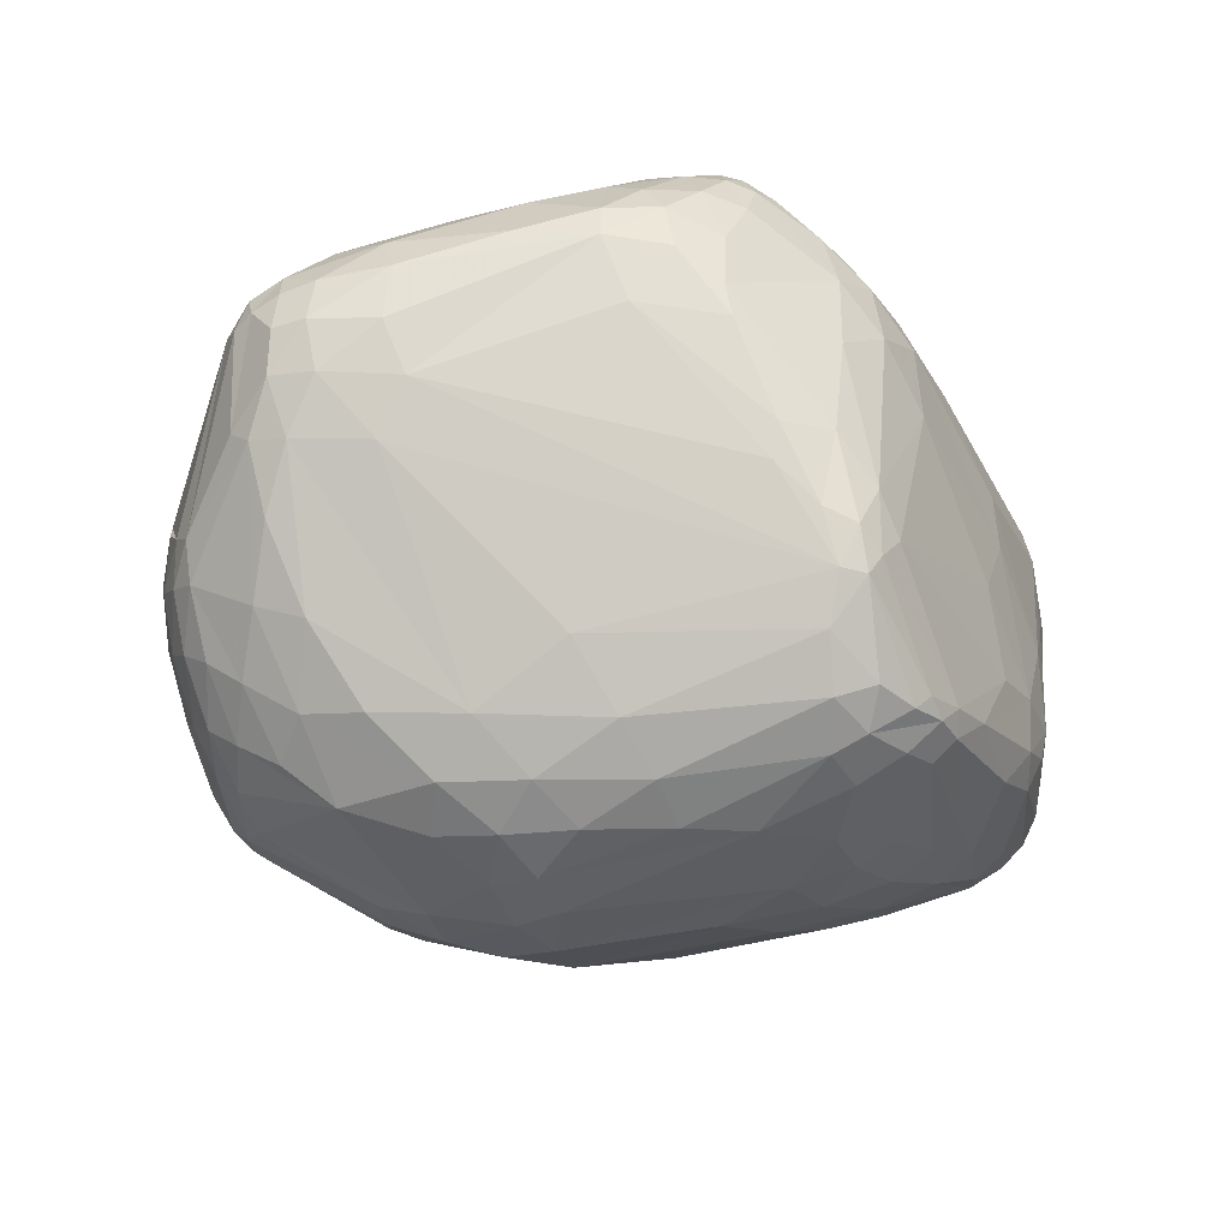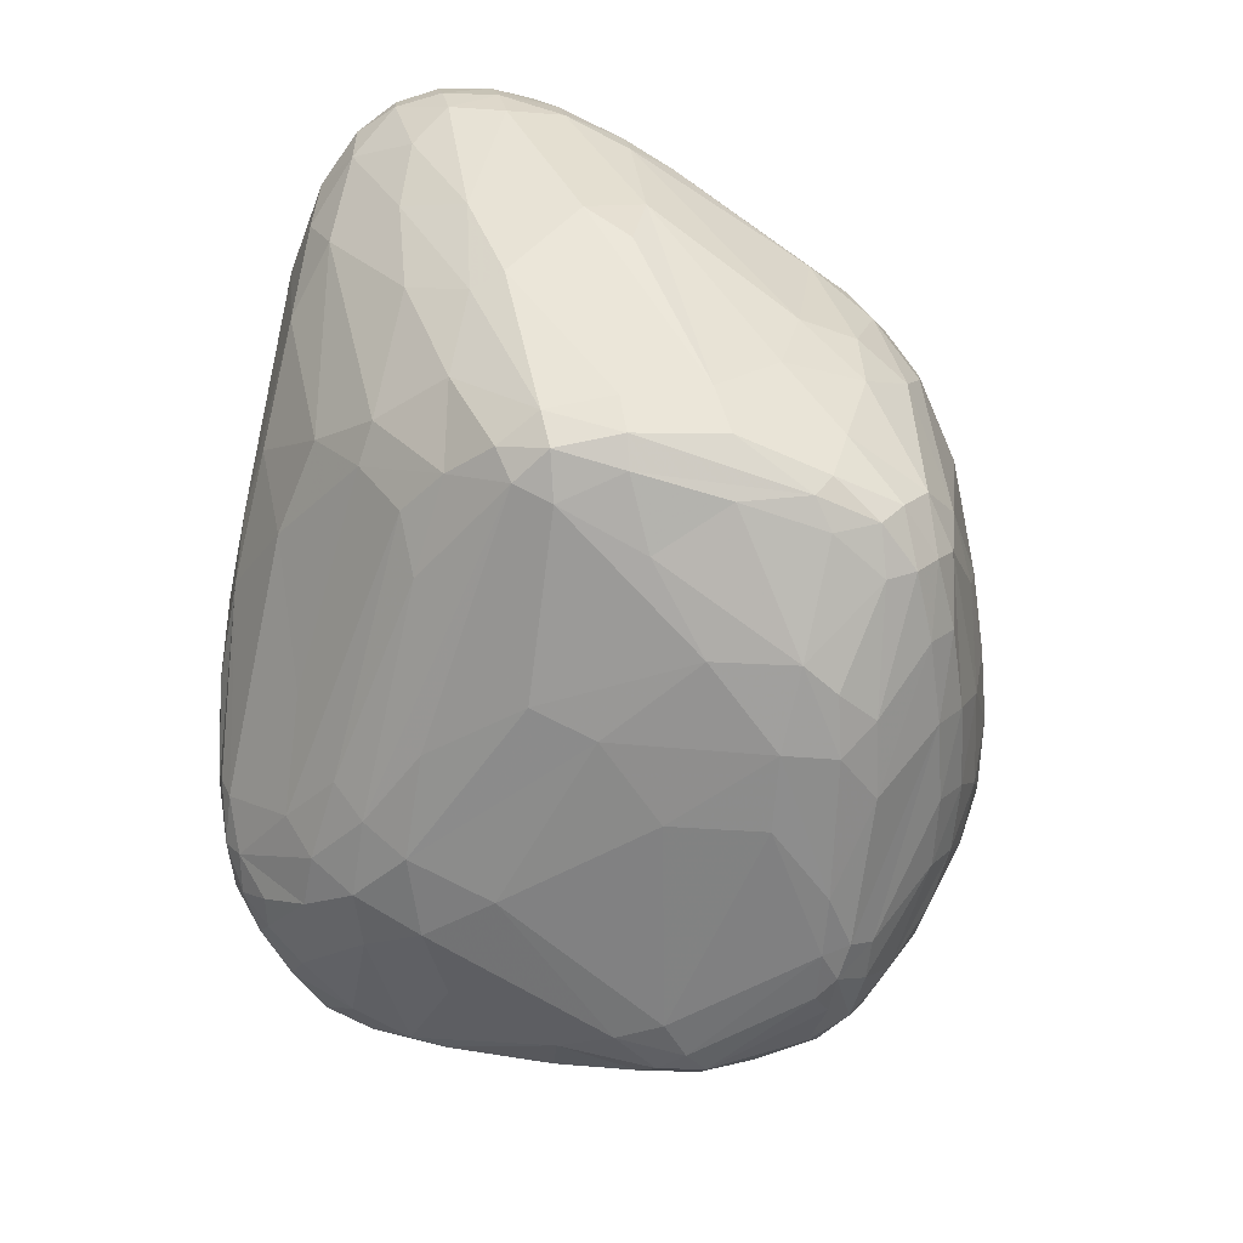
<metadata>
{"format":"obj","ext":"obj","renderer":"f3d","projection":"perspective","resolution":1024,"background":"white","views":[{"elev":-21.3,"azim":114.3,"up":"+Y"},{"elev":-65.9,"azim":-98.0,"up":"+Z"}]}
</metadata>
<code>
v 95.45 120.3 140.4
v 95.97 119.2 135.7
v 96.03 121.4 145.3
v 96.08 112.5 137.8
v 96.53 126.9 142
v 96.69 113.2 143.5
v 97.12 127.5 146.1
v 97.52 116.2 149.3
v 97.55 122.3 150.4
v 96.95 125.9 137.7
v 98.33 104.5 135.2
v 98.47 105.2 139.9
v 99.08 132.2 142.6
v 99.42 132.3 146.1
v 102.2 122.1 158.9
v 99.25 110.3 150.1
v 100.9 109.4 117.9
v 98.41 127.7 149.9
v 100.7 102.4 121.6
v 100.6 129.4 133.2
v 100.7 99.05 137.6
v 100.6 131.8 149.1
v 102.5 106.8 152.7
v 102.5 116.1 158.8
v 102.5 103.7 114.2
v 102.9 136.4 143.7
v 103.4 126.1 158
v 103.6 136 146.8
v 105 135 149.9
v 104.5 136.3 138
v 103 122.1 120.1
v 108.6 130.1 158.7
v 106.3 121.5 163.1
v 106.3 90.47 141.6
v 106.4 115.6 163.5
v 106.5 117.1 108.5
v 106.6 109.3 160.8
v 105.7 129.7 124.8
v 107 99.62 153.5
v 111.4 94.02 94.46
v 107.4 82.44 128.6
v 110 77.87 129.5
v 112.4 103.8 90.81
v 108.3 84.54 111.1
v 108.9 120.6 108
v 109.4 139.8 141.8
v 109.9 93.32 151.7
v 109.7 139.5 145.6
v 110.2 86.66 101.5
v 110.4 77.53 113.6
v 111 126.6 163
v 111.1 116.1 167.1
v 111.1 74.79 124
v 114.8 111.7 89.6
v 111.4 127.7 113.5
v 111.7 77.76 134.8
v 112 137.4 152.2
v 112.1 137.3 128.5
v 112.5 76.81 105.6
v 112.7 140.2 135.7
v 115.6 90.03 156
v 113.6 72.8 129.2
v 114 78.78 140.7
v 110.6 109.1 165.2
v 114.3 71.32 112.1
v 114.5 91.72 89.19
v 115 102.6 86.84
v 115.1 79.2 94.99
v 115.7 69.1 118.4
v 116 121.5 99.27
v 116.4 73.46 136.3
v 117.3 68.28 124.6
v 117.4 80.72 88.54
v 117.5 110.2 85.97
v 114.4 110 168.5
v 118.5 101.9 84.96
v 119 82.48 86.4
v 125.9 134.3 164.6
v 119.1 74.95 142.8
v 119.1 115.8 88.76
v 119.3 110 170.8
v 119.9 142.2 140
v 120 142 144.3
v 120.1 72.64 89.94
v 120.1 68.89 132.6
v 120.2 69.59 94.96
v 112.7 121.3 166.8
v 120.4 138.4 156.3
v 121 140.3 152.3
v 127.1 124.4 170.8
v 121.2 75.08 86.91
v 121.4 140.7 127
v 126.2 76.86 154.4
v 128.1 84.27 165.6
v 122.8 130.2 166.7
v 123.2 129.2 102.5
v 134 106.2 175.5
v 124 120.7 91.59
v 124.1 65.51 100.1
v 124.8 102.5 172.8
v 120.3 90.61 84.89
v 125.7 67.96 90.14
v 125.9 62.9 121.3
v 126.2 70.39 87.01
v 126.2 65.86 93.98
v 131.7 91.19 173.8
v 126.7 88.74 168
v 126.7 73.8 84.96
v 126.8 98.58 83.02
v 132.4 87.08 172.1
v 122.4 80.18 85.19
v 128 137.6 161.4
v 128.8 135.5 109.1
v 129.4 63.01 130.4
v 129.4 128.9 170.2
v 129.8 124.9 93.93
v 121.9 113.6 85.97
v 130.3 139.9 157
v 124.5 70.53 142.2
v 133.7 91.81 175.1
v 135.7 81.32 80.59
v 132.2 99.9 175.5
v 123 109.1 84.48
v 133.2 132.8 168.8
v 133.8 64.68 90.88
v 141.4 72.4 81.73
v 134 143.2 141.9
v 134 67.43 87.21
v 134.6 135.9 165.8
v 133.2 141.7 151.5
v 135 80.43 168.4
v 135 141.9 119.5
v 135.1 88.18 174.2
v 135.7 122.5 90.33
v 136.5 129.1 171.9
v 133.4 61.48 103.2
v 136.7 91.28 80.77
v 140.9 62.78 144.7
v 138.2 75.7 165.3
v 141.8 56.84 127
v 138.5 77.07 80.59
v 146.6 104.2 178.1
v 147 111.7 177.3
v 140.6 134.5 167.8
v 136.8 138.3 161.8
v 128.1 130.1 101.1
v 142.9 58 106.8
v 142.8 125.8 173.4
v 143.1 143.4 120.1
v 150.5 70.79 81.76
v 143.7 61.73 92.65
v 138.8 90.7 175.8
v 144.2 76.32 168.6
v 141.9 136.4 164.7
v 144.9 59.08 99.76
v 145.5 75.71 79.89
v 145.5 108.8 82.92
v 145.6 57.05 135.1
v 145.8 82.11 79.59
v 139 93.97 176.4
v 153.5 144 119
v 152 59.19 147.7
v 147.2 117.6 176.3
v 147.4 72.13 165.7
v 147.9 101.1 81.62
v 149.2 143.3 142.7
v 140.7 131.6 170.5
v 149.1 142.1 149
v 149.7 138.5 158.6
v 151.7 114.3 177.5
v 152.5 55.56 109.4
v 143.9 64.67 88.21
v 153.7 62.54 89.89
v 154 59.57 94.73
v 154.1 119.4 85.8
v 146.5 132.8 168.1
v 154.6 98.99 178.7
v 155 81.56 79.81
v 140.5 138.5 108.9
v 156 64.15 158
v 158.5 52.39 132.9
v 156.4 92.94 80.88
v 156.6 104.4 178.8
v 162.2 56.68 150.8
v 166.7 119.6 85.36
v 169.8 66.49 165.7
v 157 56.7 102
v 155.2 133.9 99.35
v 157.7 67.58 163.6
v 168.7 117.1 171.7
v 150.1 143.3 115.5
v 146.9 135.1 165.3
v 153 135.1 162.4
v 168.5 70.51 81.76
v 161 141.4 146.7
v 161.5 128.5 91.3
v 173.6 74.45 170.8
v 169.3 67.75 84.49
v 162.5 93.58 177.4
v 162.5 61.72 91.25
v 162.5 73.96 80.35
v 162.8 105.6 178.2
v 162.8 54.14 112.3
v 162.8 59.05 95.9
v 163.2 98.65 178.4
v 162.3 143.9 114.7
v 164.1 124.8 87.91
v 171.6 140.7 103.8
v 165.5 56.74 102.8
v 165.5 143.5 130.9
v 167.2 71.5 169.2
v 167.9 142.4 137.8
v 168.7 133.6 95.47
v 169.8 109.4 83.59
v 169.9 73.5 80.96
v 169.9 56.38 151.4
v 170 60.22 95.67
v 176.9 118.8 168.3
v 169.8 51.41 129.9
v 170.4 51.21 136.1
v 166.7 94.76 177.3
v 171.1 142 106.6
v 171.5 130.1 91.57
v 172.4 125.9 164.2
v 172.6 142.4 108.9
v 173.1 71.19 81.92
v 173.5 124.9 88.06
v 173.6 140.6 139.6
v 171.2 142.5 129.6
v 174.1 52.7 141.6
v 172.7 142.8 112.3
v 174.8 55.22 148.5
v 177.1 138.7 100.5
v 175.9 73.15 82.15
v 174.6 67.52 85.6
v 176 64.1 91.04
v 176.2 116.8 85.82
v 177.5 59.93 101.9
v 174 141.1 135.6
v 177.5 140.5 103.4
v 177.7 68.45 167.9
v 177.7 53.43 125.2
v 177.8 112.7 171.1
v 182.3 89 82.91
v 177.9 130.3 92.43
v 177.9 71.29 83.36
v 177.7 52.56 131
v 172.9 123.8 166.2
v 168.3 100.3 177.6
v 179.3 65.18 165
v 179.8 127.4 157.8
v 173.9 102.2 176
v 180.3 55.89 147.1
v 180.5 135.1 97.01
v 161.6 140 149.5
v 180.9 68.09 87.7
v 181.2 63.03 161.6
v 181.4 66.09 91.89
v 181.7 74.15 169.5
v 181.9 137.8 100.4
v 188.3 121.6 161.4
v 182.6 59.75 108.9
v 182.8 138.9 103.2
v 184.6 134.4 97.94
v 183.4 72.54 85.47
v 178.4 141.1 108.4
v 183.9 55.74 125.4
v 183.9 136.6 141.3
v 191.3 95.75 170.5
v 184.2 55.49 131.1
v 184.4 113.1 88.02
v 185.1 65.74 163.9
v 185.1 70.23 166.8
v 185.3 94.17 84.09
v 180.1 54.32 140.9
v 190.7 88.15 170.2
v 186.2 85.93 83.7
v 188.2 83.3 84.6
v 190 134.1 141.9
v 188.3 135.4 139.9
v 186.9 135.5 100.7
v 185.8 70.94 89.8
v 180.4 123.1 89.53
v 187.7 59.42 118.5
v 187.7 110.4 168.1
v 188.3 79.21 168.9
v 188.4 63.63 109.1
v 188.6 130.1 97.44
v 188.9 63.52 157.8
v 189.2 88.85 85.08
v 185.9 63.89 161.2
v 189.2 100.2 87.4
v 189.3 135.7 105
v 193.1 69.21 161.3
v 189.8 102.8 169.9
v 190.2 59.14 127
v 188.7 136.8 109.9
v 193.3 133.5 137.1
v 191.3 59.63 134.7
v 188.9 77.51 88.94
v 196.7 116.5 97.13
v 191.8 90.46 88.39
v 192.2 76.6 166.3
v 195.4 62.87 144.3
v 192.6 131.2 101.4
v 193.5 120.1 160.5
v 193.5 67.06 158.2
v 193.5 63.73 121.5
v 193.5 69.27 111.2
v 194.2 123.7 97.97
v 196.8 112.4 96.23
v 194.8 85.01 167.7
v 195 133.1 112
v 194.9 132.1 140.9
v 195.4 115.8 162
v 190.3 83.73 87.08
v 195.8 74.88 163
v 196 132.5 131.6
v 196.2 130.9 107.1
v 196.4 92.32 168
v 196.7 108.1 164.4
v 194.6 99.91 92.01
v 196.3 63.96 131.7
v 197.9 73.27 159.7
v 198.1 126.8 103.7
v 198.2 77.81 114.9
v 198.3 67.67 149.8
v 198.5 70.71 155.5
v 198.7 70.31 126.2
v 198.8 82.64 164.5
v 199.2 121.1 102
v 194.6 95.5 92.77
v 200.7 89.54 164.9
v 200.9 126.8 110
v 199.9 130.2 119.8
v 201.5 71.11 137.6
v 201.7 114.1 106.4
v 201.7 96.16 163.9
v 201.7 81.19 161
v 202 71.88 145.6
v 205.4 125.8 141.2
v 196.9 99.52 166.8
v 203.1 79.19 157.1
v 203.2 76.01 152.2
v 203.4 121.8 153
v 201.9 124.1 151.2
v 209.1 115.5 152.9
v 209.9 98.98 132.6
v 204.1 88.29 161.3
v 210.2 105.8 129.1
v 205.2 93.92 160.6
v 205.3 123.7 118.9
v 206.1 123.7 147.2
v 206.4 81.08 142.6
v 207 120.3 151.8
v 202.5 122.5 109.5
v 206.2 87.5 157.8
v 207.3 83.15 148.8
v 207.6 124.3 133.4
v 212.5 99.85 142.3
v 207.2 92.63 158
v 210.2 121.1 145.1
v 210.2 119.7 131.2
v 210.3 119.1 149.5
v 210.5 91.76 145.8
v 211.6 112.6 131.5
v 212 101.9 149.9
v 211.3 115 150.5
v 212.3 118.7 139.5
v 212.6 117.7 144.1
v 212.7 100.4 147.1
v 212.3 116.4 147.8
v 213.3 106.8 138.6
v 214.2 107 144.2
v 213.9 113.3 139.7
v 214 112.8 144.1
g foo
f 155 136 105
f 105 99 136
f 63 93 94
f 63 94 61
f 104 126 128
f 172 128 150
f 126 128 150
f 253 289 291
f 7 3 9
f 6 8 3
f 24 9 8
f 3 9 8
f 31 17 2
f 4 2 17
f 42 34 56
f 63 56 47
f 56 47 34
f 138 139 164
f 107 94 61
f 7 3 5
f 10 5 1
f 6 1 3
f 3 5 1
f 163 90 143
f 142 143 97
f 90 143 97
f 31 10 20
f 83 82 46
f 30 46 60
f 82 46 60
f 239 280 266
f 298 297 280
f 266 297 280
f 218 243 285
f 295 285 252
f 243 285 252
f 184 162 158
f 114 158 138
f 162 158 138
f 82 60 92
f 113 92 58
f 30 58 60
f 60 92 58
f 38 30 58
f 51 32 95
f 124 95 78
f 32 95 78
f 51 95 87
f 90 87 115
f 124 115 95
f 95 87 115
f 346 261 251
f 243 252 202
f 183 202 249
f 252 202 249
f 183 205 249
f 249 221 205
f 276 320 269
f 338 342 320
f 295 269 342
f 269 342 320
f 253 257 291
f 104 126 108
f 105 102 86
f 68 86 84
f 104 84 102
f 102 86 84
f 77 91 73
f 104 84 91
f 68 73 84
f 84 91 73
f 284 308 296
f 329 323 308
f 299 296 323
f 308 296 323
f 316 350 348
f 117 74 80
f 67 54 74
f 70 80 54
f 74 80 54
f 67 54 43
f 214 182 165
f 165 159 182
f 182 178 159
f 104 108 91
f 77 91 111
f 108 91 111
f 104 128 102
f 172 125 128
f 105 102 125
f 102 125 128
f 126 108 141
f 111 121 108
f 108 141 121
f 200 235 236
f 159 121 156
f 126 156 141
f 156 141 121
f 238 258 262
f 282 287 258
f 284 262 287
f 262 287 258
f 200 198 173
f 194 172 198
f 173 172 198
f 172 125 151
f 155 151 105
f 105 125 151
f 53 41 42
f 164 153 139
f 133 131 153
f 93 139 131
f 139 131 153
f 19 44 49
f 68 49 59
f 50 59 44
f 49 59 44
f 155 136 147
f 105 99 86
f 68 59 86
f 99 86 65
f 50 65 59
f 86 65 59
f 99 103 69
f 114 72 103
f 53 69 72
f 103 69 72
f 99 69 65
f 50 65 53
f 69 65 53
f 63 93 79
f 114 72 85
f 71 85 62
f 53 62 72
f 72 85 62
f 71 56 62
f 53 62 42
f 42 56 62
f 39 61 107
f 199 160 177
f 183 177 142
f 142 160 177
f 71 63 79
f 71 63 56
f 371 361 357
f 93 79 119
f 71 119 79
f 273 294 272
f 272 291 294
f 138 119 139
f 139 93 119
f 114 119 138
f 71 119 85
f 114 85 119
f 63 61 47
f 34 39 47
f 47 61 39
f 120 133 152
f 120 106 133
f 133 110 106
f 93 94 131
f 133 131 110
f 107 110 94
f 94 131 110
f 142 160 120
f 160 120 152
f 100 120 106
f 100 81 122
f 142 122 97
f 97 81 122
f 142 120 122
f 100 122 120
f 42 34 21
f 218 190 167
f 53 41 50
f 41 44 50
f 42 21 41
f 34 21 16
f 6 16 12
f 16 12 21
f 110 106 64
f 100 75 106
f 106 64 75
f 35 15 33
f 51 33 27
f 18 27 15
f 33 27 15
f 34 16 23
f 24 23 16
f 100 75 81
f 35 52 75
f 75 81 52
f 35 75 64
f 243 218 190
f 34 39 23
f 39 37 23
f 35 24 37
f 23 24 37
f 18 22 27
f 51 27 32
f 29 32 22
f 27 32 22
f 39 107 64
f 110 64 107
f 35 15 24
f 6 8 16
f 24 16 8
f 51 33 87
f 35 52 33
f 33 87 52
f 52 97 90
f 35 37 64
f 39 64 37
f 52 97 81
f 89 118 88
f 78 88 112
f 145 112 118
f 88 112 118
f 89 48 57
f 28 29 48
f 57 29 48
f 78 57 88
f 89 88 57
f 78 32 57
f 29 57 32
f 163 135 90
f 124 115 135
f 135 90 115
f 169 192 154
f 124 129 78
f 145 112 129
f 78 112 129
f 52 87 90
f 167 170 148
f 148 163 170
f 124 144 167
f 192 176 144
f 144 167 176
f 124 144 129
f 192 154 144
f 145 129 154
f 144 129 154
f 124 167 135
f 163 135 148
f 135 148 167
f 89 130 83
f 268 228 195
f 212 195 228
f 38 31 20
f 83 46 48
f 30 26 46
f 28 48 26
f 46 48 26
f 7 9 18
f 24 15 9
f 9 18 15
f 68 73 66
f 67 66 77
f 73 66 77
f 89 48 83
f 28 22 29
f 7 18 14
f 28 14 22
f 18 14 22
f 10 13 5
f 7 5 13
f 67 76 77
f 109 101 76
f 77 101 76
f 28 14 26
f 30 26 13
f 7 13 14
f 13 14 26
f 38 30 20
f 10 20 13
f 20 13 30
f 31 45 36
f 70 54 45
f 43 36 54
f 54 45 36
f 109 101 121
f 111 121 101
f 70 96 98
f 96 98 146
f 70 55 96
f 38 58 55
f 113 96 58
f 58 55 96
f 70 45 55
f 55 38 45
f 67 43 66
f 68 66 40
f 66 40 43
f 31 45 38
f 43 36 17
f 31 17 36
f 19 25 40
f 43 40 17
f 17 25 40
f 68 40 49
f 19 49 40
f 77 101 111
f 165 159 137
f 159 121 137
f 109 137 121
f 67 76 74
f 117 74 123
f 109 123 76
f 74 123 76
f 41 11 21
f 21 12 11
f 6 4 12
f 4 12 11
f 6 4 1
f 10 1 2
f 4 1 2
f 31 2 10
f 4 19 17
f 17 25 19
f 41 11 44
f 4 19 11
f 19 11 44
f 82 92 149
f 113 132 92
f 92 149 132
f 175 117 123
f 175 157 123
f 165 137 157
f 109 123 137
f 137 157 123
f 70 98 80
f 134 117 98
f 80 117 98
f 146 113 96
f 149 161 191
f 161 191 206
f 134 98 116
f 146 116 98
f 268 255 195
f 340 327 304
f 82 149 161
f 341 318 298
f 293 313 319
f 335 334 313
f 313 319 334
f 293 313 297
f 208 188 179
f 146 179 188
f 191 179 208
f 149 191 132
f 113 132 179
f 132 179 191
f 146 179 113
f 213 196 116
f 134 116 196
f 240 260 233
f 264 254 260
f 233 254 260
f 293 263 281
f 264 281 260
f 240 260 263
f 263 281 260
f 213 116 188
f 146 188 116
f 175 185 157
f 214 165 185
f 165 185 157
f 159 201 178
f 134 196 207
f 134 207 117
f 117 175 207
f 207 185 175
f 229 266 231
f 310 283 288
f 288 264 283
f 341 335 318
f 297 318 313
f 318 313 335
f 298 318 297
f 350 348 373
f 374 373 360
f 348 373 360
f 292 301 271
f 310 283 301
f 283 301 271
f 283 245 264
f 233 254 245
f 254 245 264
f 292 311 301
f 337 331 311
f 310 301 331
f 301 331 311
f 240 208 233
f 337 356 331
f 310 331 325
f 334 325 356
f 325 356 331
f 207 227 185
f 283 237 227
f 214 185 237
f 185 237 227
f 191 225 206
f 206 231 225
f 292 274 271
f 214 237 274
f 283 271 237
f 237 274 271
f 334 325 319
f 310 305 325
f 293 319 305
f 319 305 325
f 207 196 223
f 233 223 213
f 213 196 223
f 266 231 225
f 191 222 225
f 266 225 240
f 222 225 240
f 233 208 213
f 208 188 213
f 293 281 305
f 310 305 288
f 264 288 281
f 281 305 288
f 283 245 227
f 207 227 223
f 233 223 245
f 223 245 227
f 266 263 240
f 240 222 208
f 191 208 222
f 361 367 368
f 293 263 297
f 297 266 263
f 206 229 231
f 212 229 239
f 206 161 166
f 347 315 345
f 346 345 306
f 218 306 315
f 306 315 345
f 353 346 314
f 279 346 314
f 353 346 355
f 347 355 345
f 355 345 346
f 229 266 239
f 83 82 127
f 166 127 161
f 82 161 127
f 168 145 169
f 154 145 169
f 168 130 145
f 89 118 130
f 118 130 145
f 212 210 229
f 206 229 210
f 206 166 210
f 371 361 367
f 314 280 279
f 280 279 268
f 314 280 298
f 268 239 280
f 212 228 239
f 268 239 228
f 255 169 195
f 168 195 169
f 168 195 166
f 212 210 195
f 195 166 210
f 83 130 127
f 168 166 130
f 130 127 166
f 255 193 169
f 169 193 192
f 192 193 224
f 167 170 190
f 243 190 170
f 251 224 193
f 193 255 251
f 353 314 341
f 298 314 341
f 268 255 279
f 346 279 251
f 251 255 279
f 353 362 341
f 192 248 224
f 346 261 306
f 218 306 261
f 218 285 315
f 295 321 285
f 347 315 321
f 285 315 321
f 338 342 351
f 361 351 347
f 351 347 342
f 218 248 167
f 192 176 248
f 176 248 167
f 304 328 307
f 343 324 328
f 294 307 324
f 328 307 324
f 251 224 261
f 218 261 248
f 261 248 224
f 249 276 269
f 370 369 362
f 363 359 369
f 341 362 359
f 362 359 369
f 367 371 374
f 363 366 375
f 374 375 373
f 350 373 366
f 373 366 375
f 341 335 359
f 335 334 359
f 363 359 352
f 334 359 352
f 363 352 356
f 334 356 352
f 361 368 347
f 353 364 355
f 368 347 364
f 347 364 355
f 370 372 362
f 353 362 364
f 368 364 372
f 364 372 362
f 370 372 376
f 367 374 372
f 374 372 376
f 367 368 372
f 370 369 376
f 374 376 375
f 363 375 369
f 376 375 369
f 363 366 356
f 337 356 350
f 350 366 356
f 374 371 360
f 365 371 360
f 183 170 143
f 143 163 170
f 183 143 142
f 199 152 160
f 249 252 269
f 295 269 252
f 273 259 286
f 273 303 286
f 330 312 303
f 276 286 312
f 286 312 303
f 183 170 202
f 243 202 170
f 183 205 177
f 221 199 205
f 205 177 199
f 347 321 342
f 295 342 321
f 340 336 323
f 329 323 336
f 340 323 304
f 299 304 323
f 330 333 349
f 361 349 351
f 338 351 333
f 351 333 349
f 330 349 339
f 343 339 357
f 361 357 349
f 357 349 339
f 330 303 317
f 273 294 303
f 294 303 317
f 330 312 333
f 338 333 320
f 276 320 312
f 320 312 333
f 340 358 354
f 360 354 365
f 371 365 358
f 365 358 354
f 259 221 197
f 199 221 197
f 249 276 221
f 259 221 286
f 276 221 286
f 340 358 344
f 371 357 358
f 343 344 357
f 357 358 344
f 304 307 289
f 294 291 307
f 289 291 307
f 343 344 328
f 304 328 327
f 340 327 344
f 328 327 344
f 330 339 317
f 294 317 324
f 343 324 339
f 324 339 317
f 273 259 241
f 211 241 197
f 259 241 197
f 133 152 211
f 199 197 152
f 152 211 197
f 133 211 153
f 164 153 186
f 153 186 211
f 138 180 164
f 216 189 180
f 164 189 180
f 216 186 189
f 164 189 186
f 216 250 186
f 273 241 250
f 211 186 241
f 250 186 241
f 216 250 257
f 291 257 272
f 273 272 250
f 257 272 250
f 216 184 180
f 138 180 184
f 299 275 270
f 275 270 247
f 138 162 184
f 181 171 147
f 155 147 171
f 209 187 203
f 181 203 171
f 155 171 187
f 171 187 203
f 253 232 257
f 184 216 232
f 232 257 216
f 184 230 232
f 275 253 230
f 232 253 230
f 299 275 304
f 304 275 289
f 289 253 275
f 244 277 274
f 292 274 290
f 278 290 277
f 274 290 277
f 340 336 354
f 360 354 329
f 329 336 354
f 247 242 267
f 284 296 267
f 299 270 296
f 247 267 270
f 296 267 270
f 209 217 204
f 200 204 236
f 236 217 204
f 242 267 238
f 284 262 267
f 262 267 238
f 200 204 174
f 209 187 204
f 155 174 187
f 174 187 204
f 265 300 278
f 316 300 278
f 114 140 103
f 99 103 140
f 181 140 147
f 99 136 140
f 136 140 147
f 184 158 181
f 114 140 158
f 158 181 140
f 155 151 174
f 172 173 151
f 200 174 173
f 151 174 173
f 247 219 242
f 247 219 220
f 184 220 181
f 220 181 219
f 275 247 230
f 184 230 220
f 230 220 247
f 265 256 282
f 236 258 256
f 258 256 282
f 236 235 256
f 278 316 290
f 292 290 302
f 302 316 290
f 235 198 226
f 198 226 194
f 181 203 219
f 242 219 209
f 203 219 209
f 265 246 278
f 234 278 246
f 159 201 156
f 194 150 201
f 126 156 150
f 156 150 201
f 194 150 172
f 178 201 215
f 226 215 194
f 201 215 194
f 316 302 332
f 292 322 302
f 302 332 322
f 265 300 282
f 337 322 332
f 292 311 322
f 178 244 182
f 214 182 244
f 316 326 348
f 360 348 329
f 329 326 348
f 337 322 311
f 214 274 244
f 234 277 278
f 238 258 236
f 200 235 198
f 316 332 350
f 337 350 332
f 329 326 309
f 282 309 300
f 316 300 326
f 326 309 300
f 329 309 308
f 284 308 287
f 282 287 309
f 308 287 309
f 242 238 209
f 217 238 209
f 238 217 236
f 265 246 256
f 235 256 226
f 256 226 246
f 226 234 246
f 226 234 215
f 178 244 215
f 234 215 277
f 244 215 277
g

</code>
